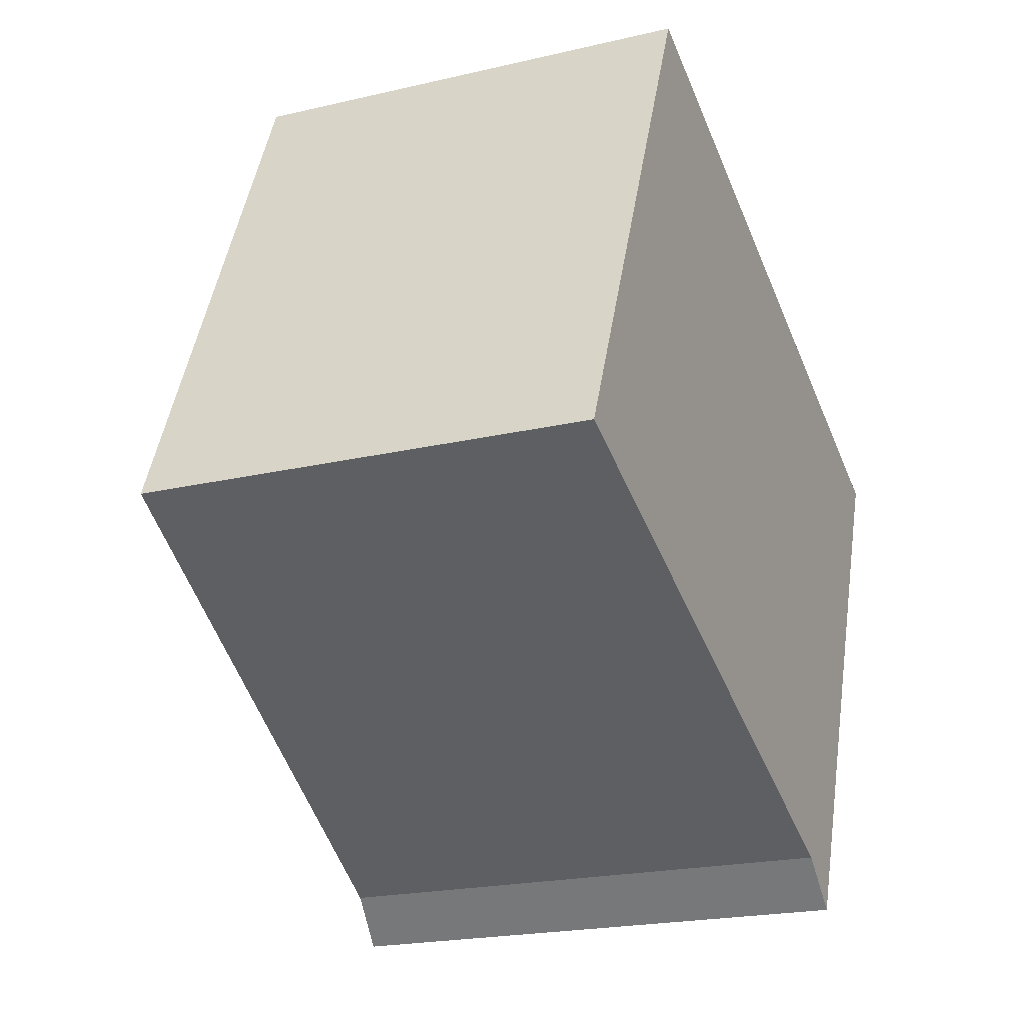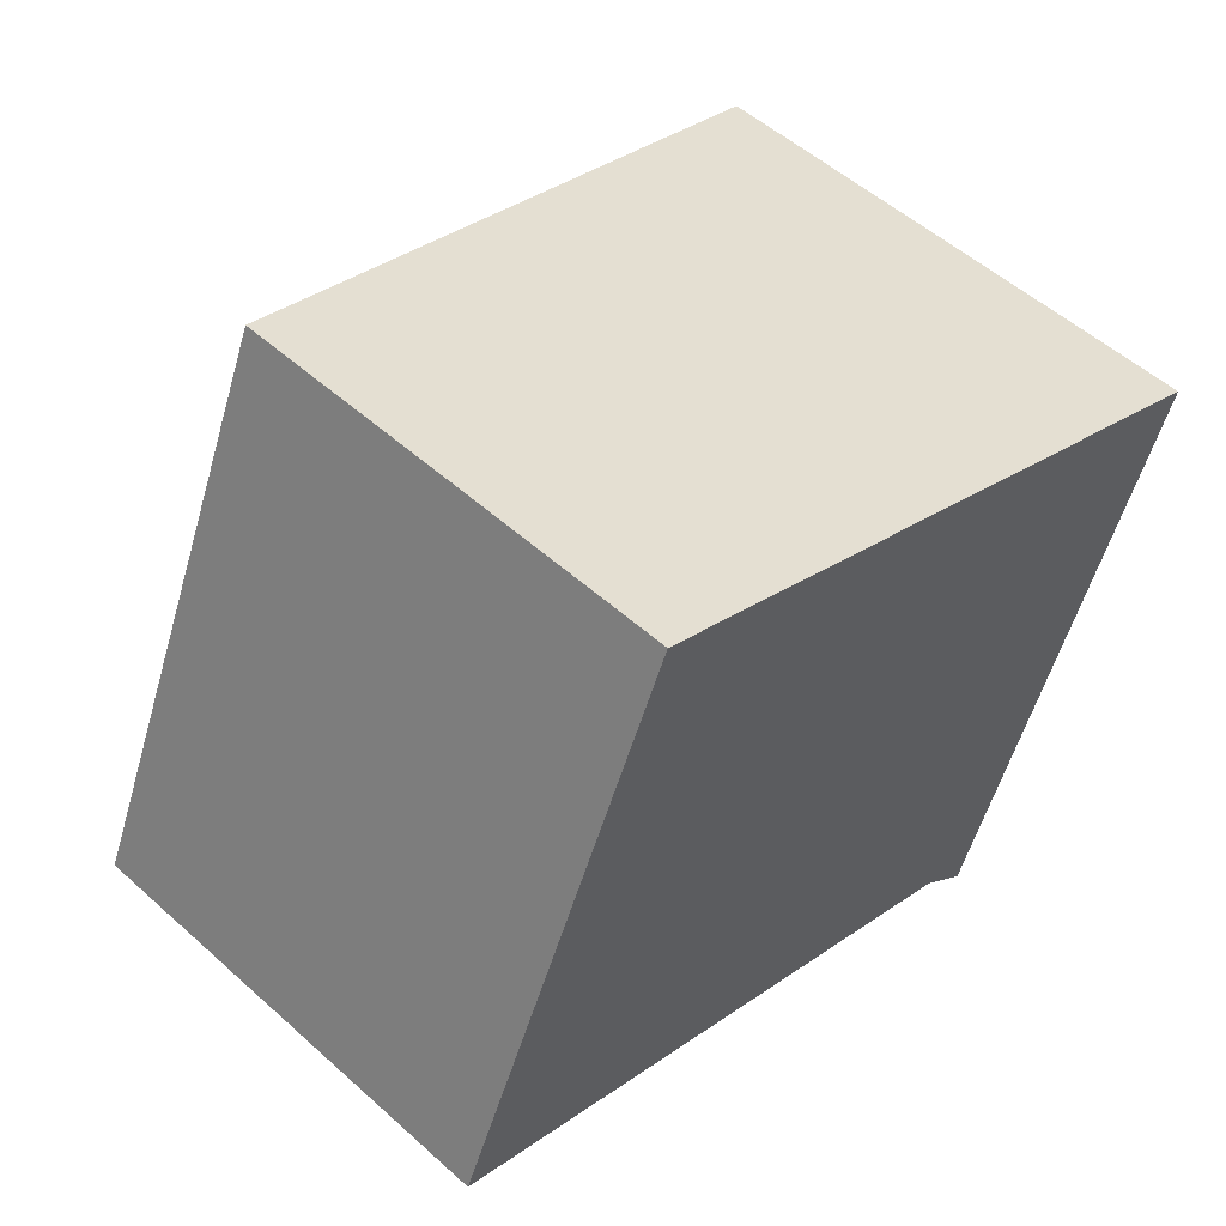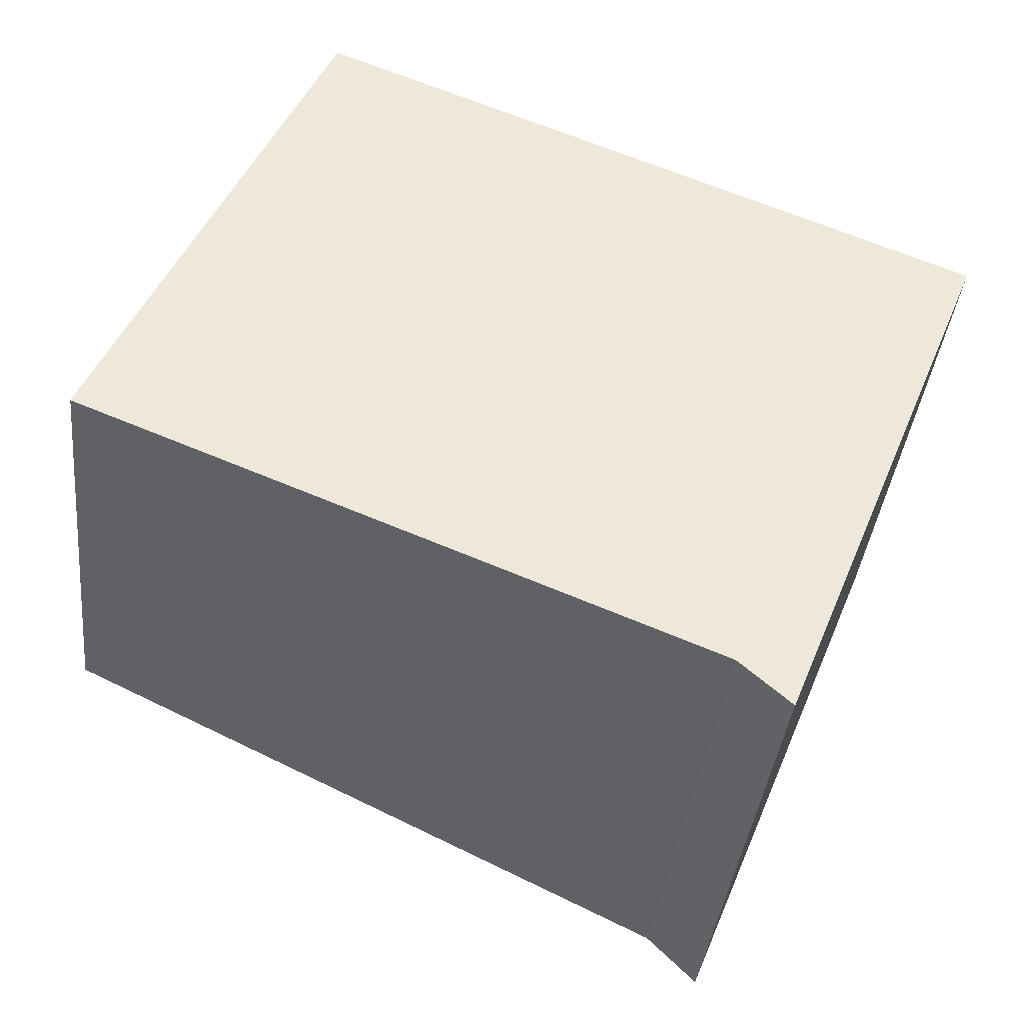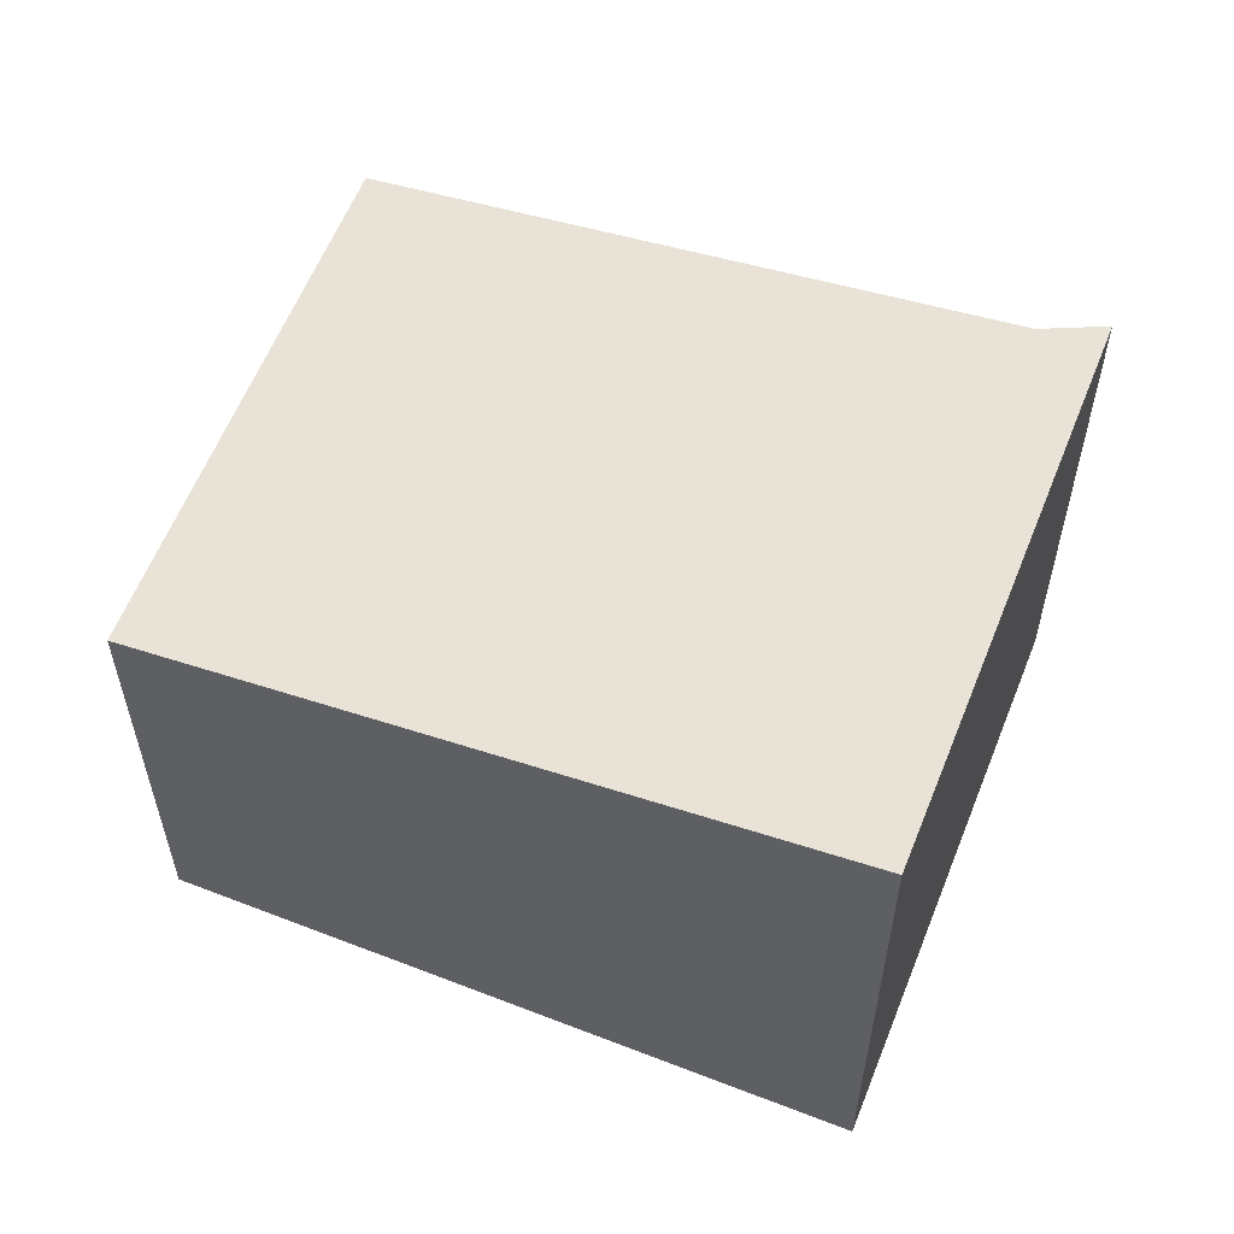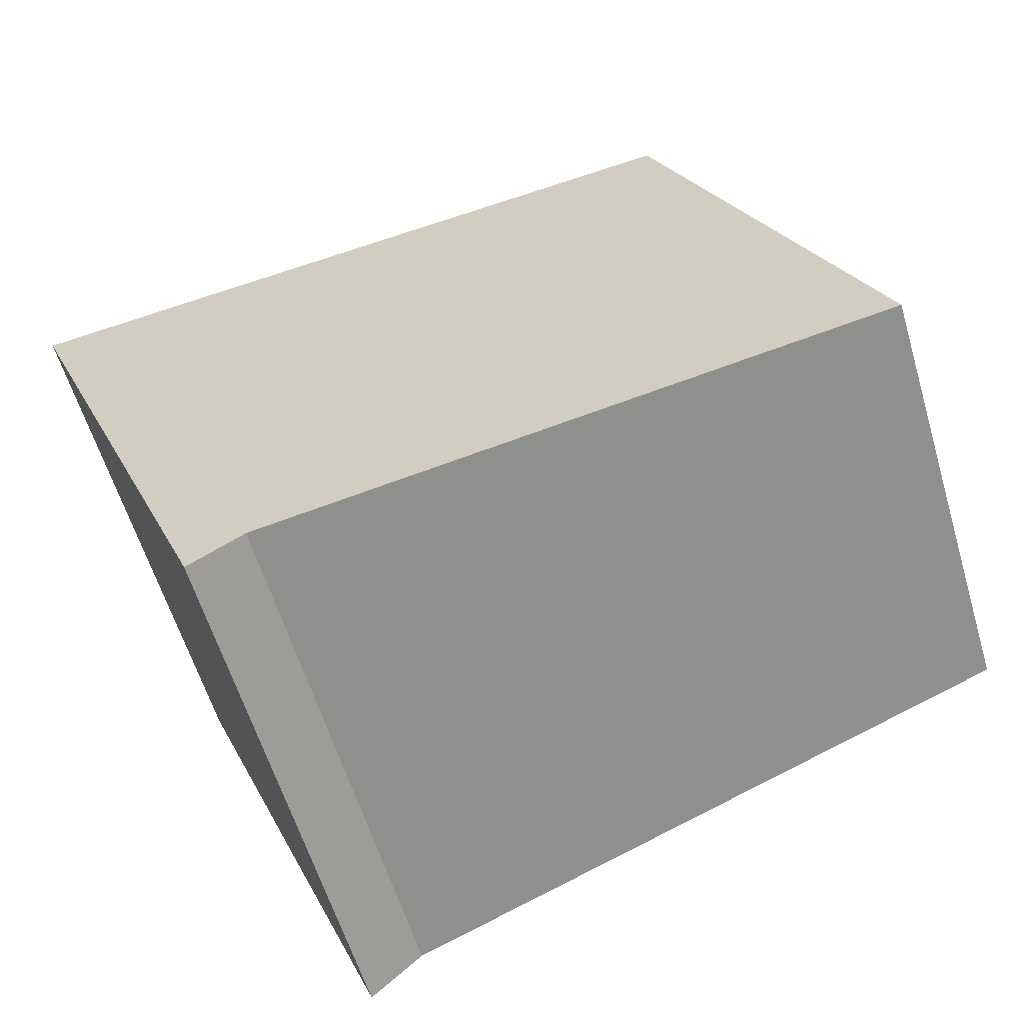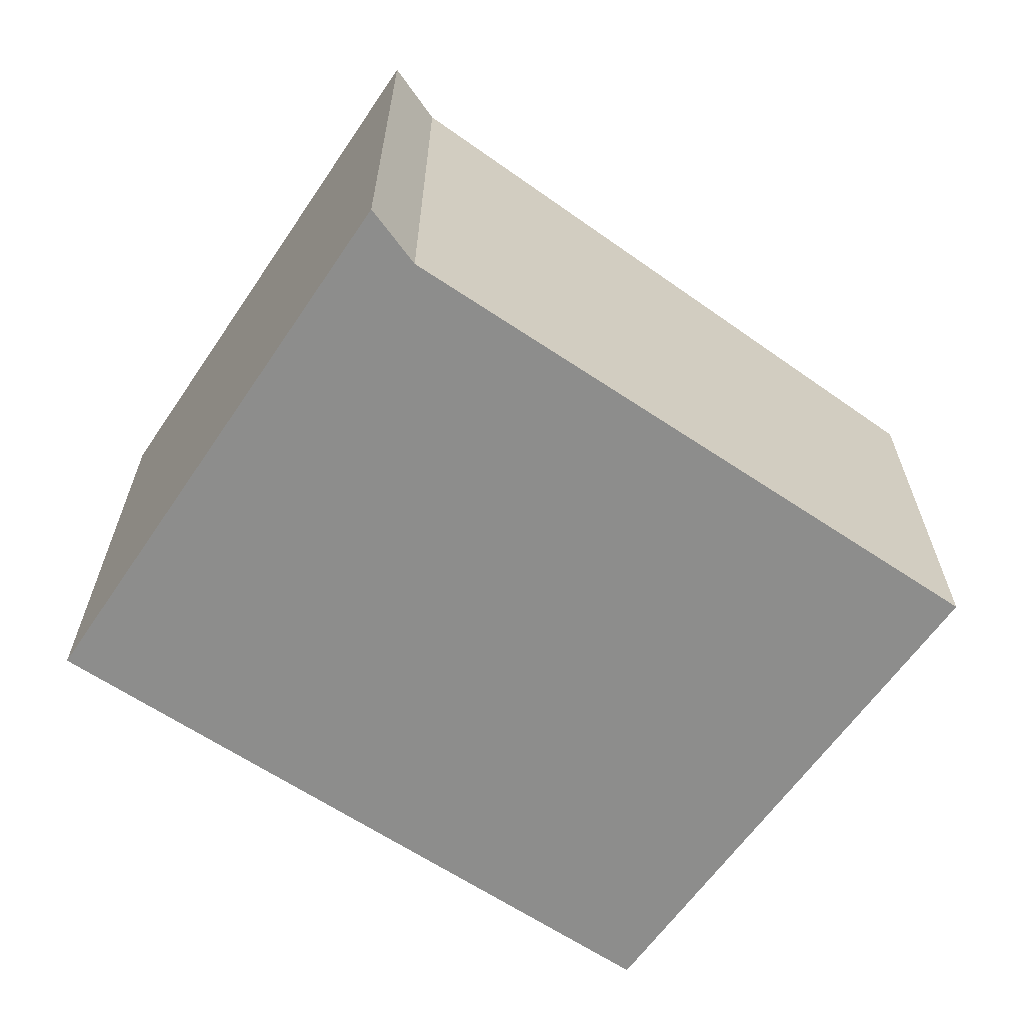
<metadata>
{"format":"obj","ext":"obj","renderer":"f3d","projection":"perspective","resolution":1024,"background":"white","views":[{"elev":-21.0,"azim":-67.1,"up":"+Z"},{"elev":52.8,"azim":-46.1,"up":"+Z"},{"elev":-38.4,"azim":-6.2,"up":"+Z"},{"elev":57.2,"azim":43.8,"up":"+Y"},{"elev":-58.8,"azim":-163.5,"up":"+Z"},{"elev":-64.5,"azim":168.0,"up":"+Y"}]}
</metadata>
<code>
v  0.201 3.248 0.461
v  4.495 3.788 -1.817
v  0 3.247 1.988e-16
v  6.479 3.84 1.849
v  4.864 3.84 -2.145
v  1.651 3.259 3.779
v  6.479 -1.132e-16 1.849
v  1.651 -2.314e-16 3.779
v  0.201 -2.823e-17 0.461
v  0 0 0
v  4.864 1.313e-16 -2.145
v  4.495 1.113e-16 -1.817
g defaultobject
f 1 2 3
f 2 4 5
f 4 2 1
f 4 1 6
f 6 7 4
f 7 6 8
f 1 8 6
f 8 1 3
f 8 3 9
f 9 3 10
f 7 5 4
f 5 7 11
f 11 2 5
f 2 11 12
f 12 3 2
f 3 12 10
f 10 12 9
f 8 11 7
f 11 8 12
f 12 8 9

</code>
